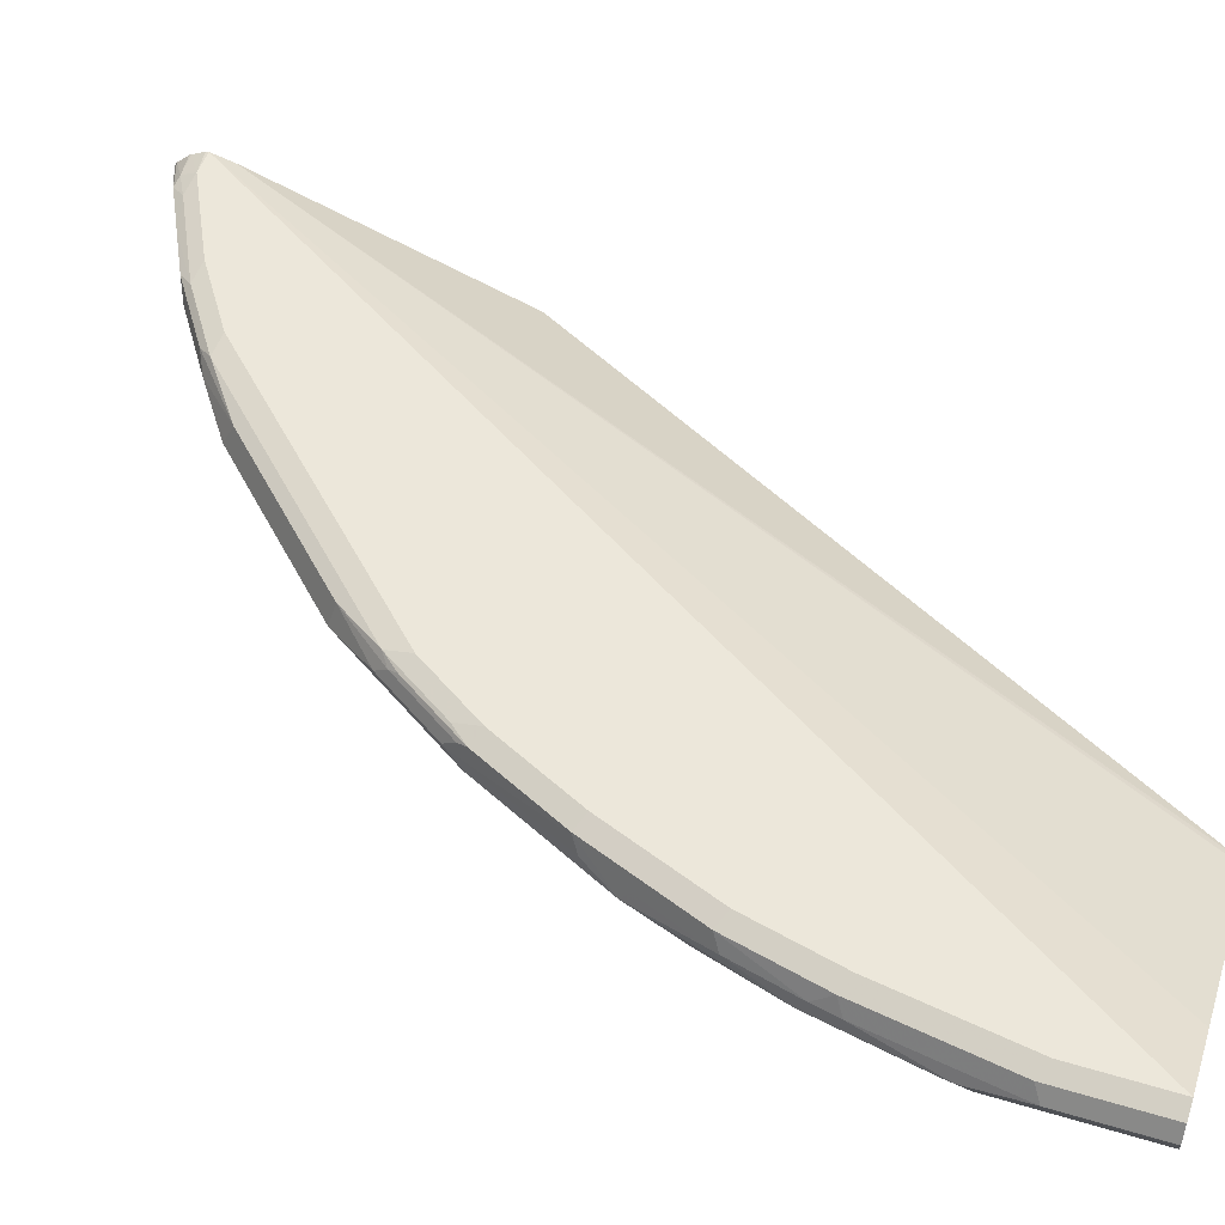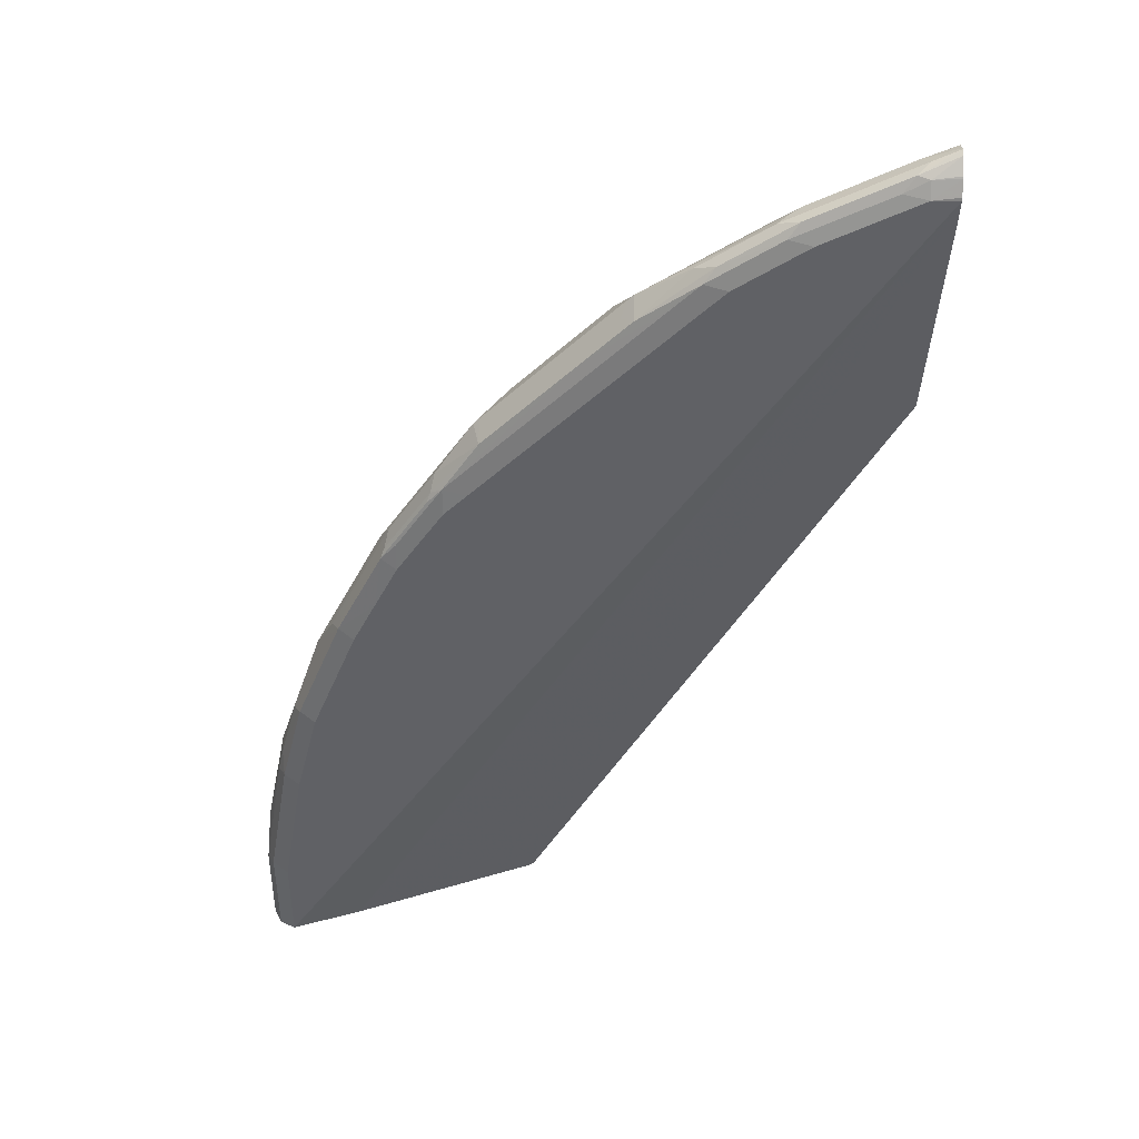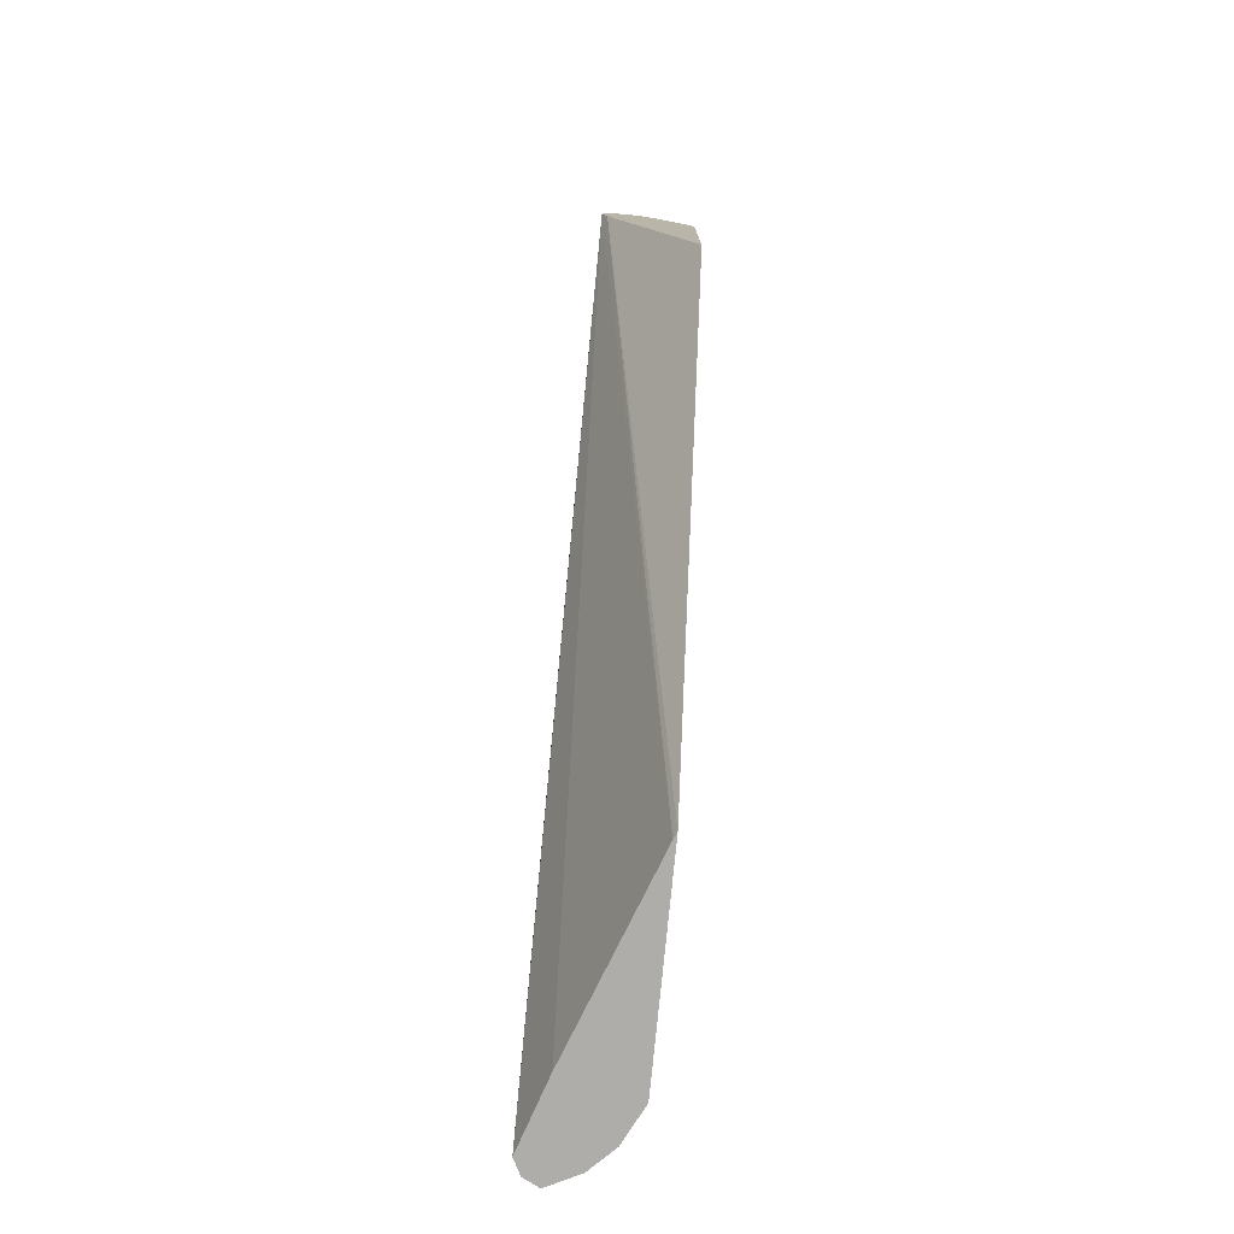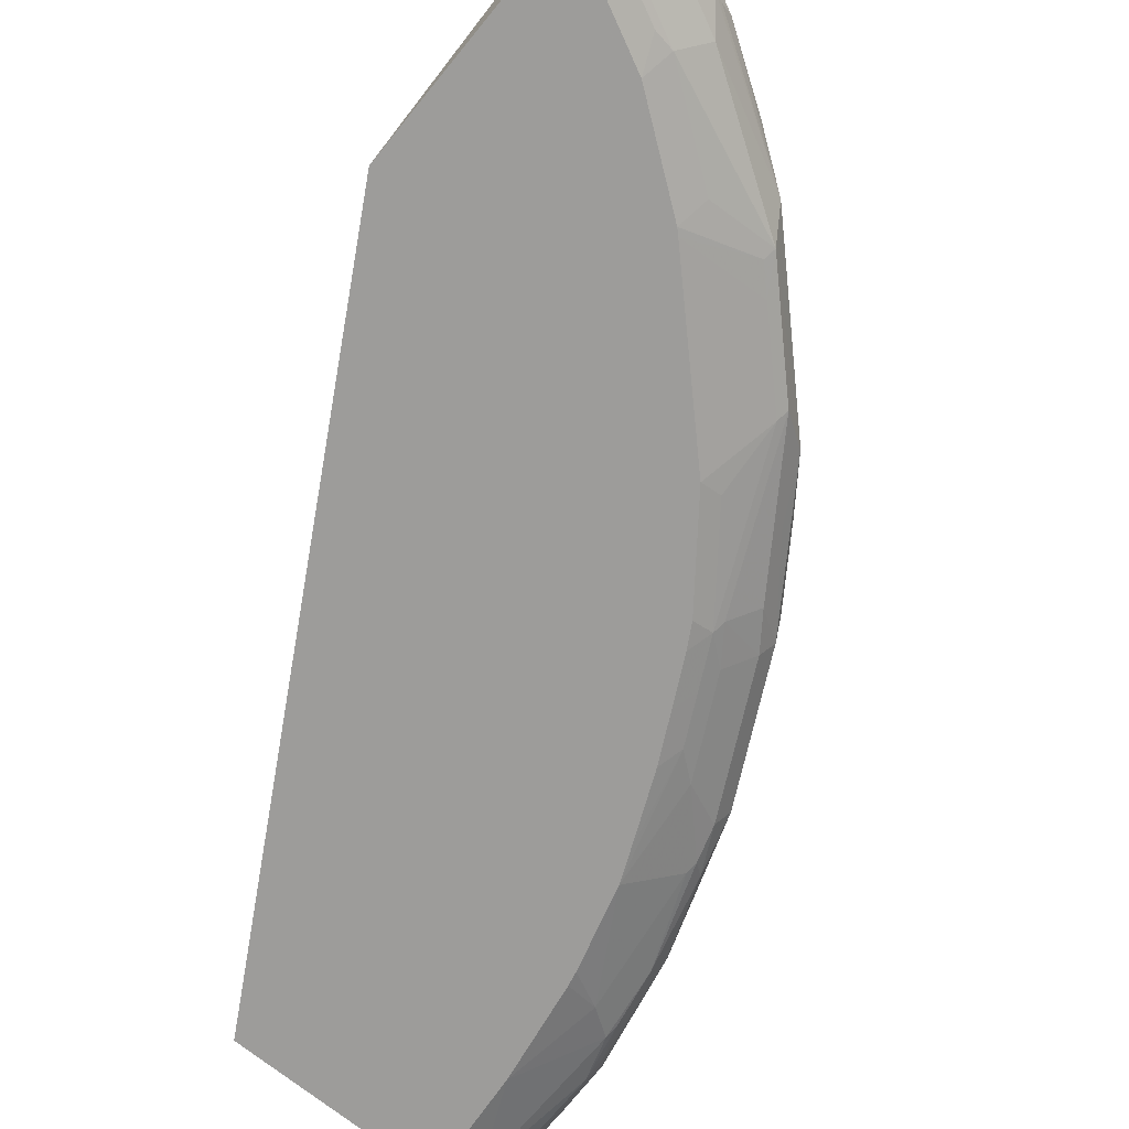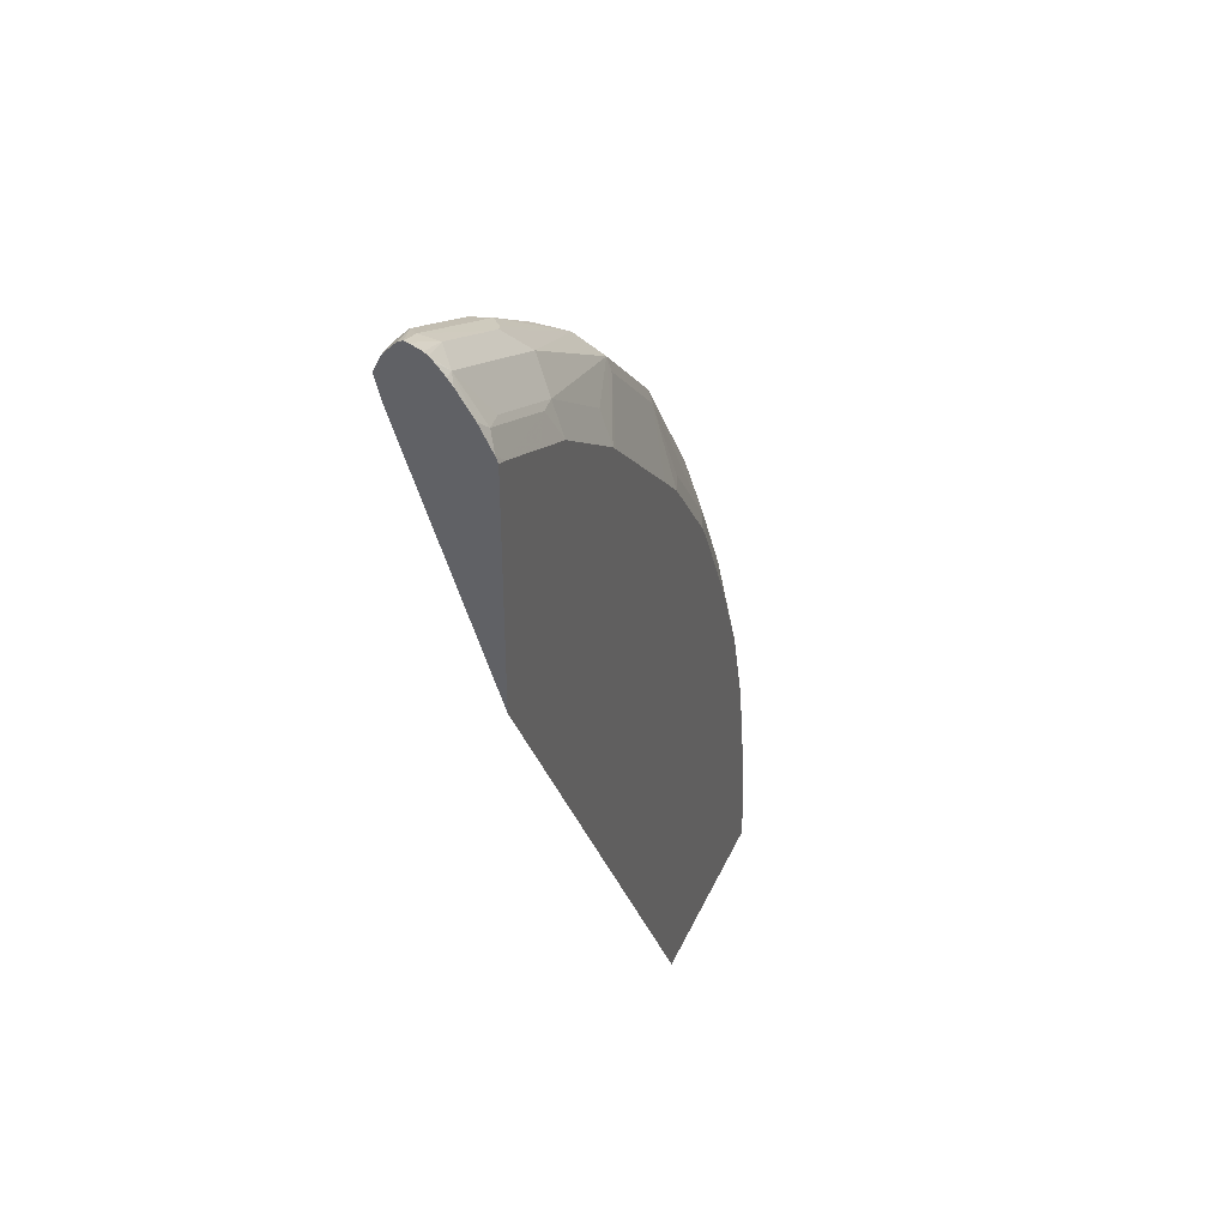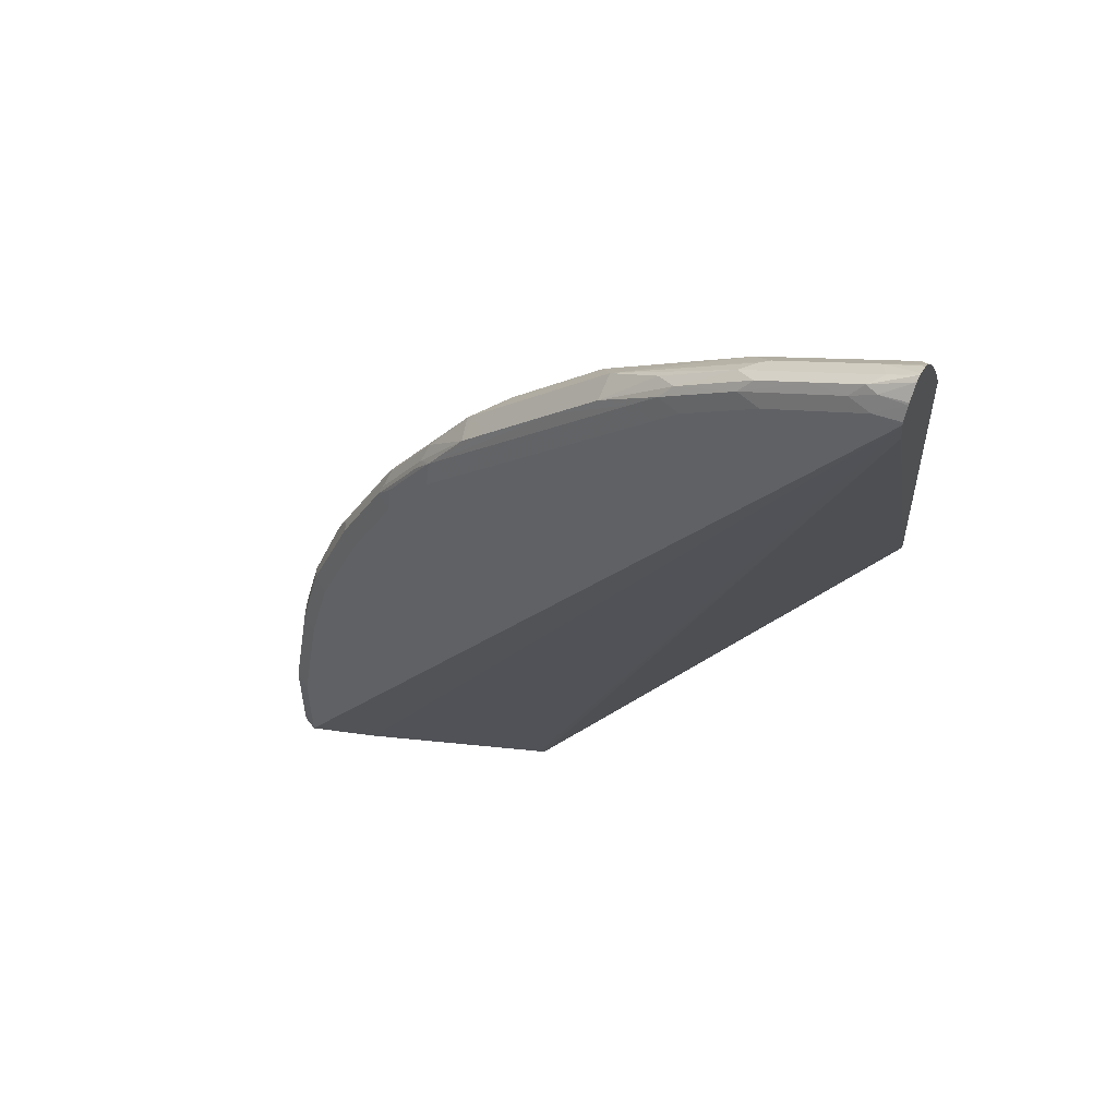
<metadata>
{"format":"obj","ext":"obj","renderer":"f3d","projection":"perspective","resolution":1024,"background":"white","views":[{"elev":50.7,"azim":108.2,"up":"+Y"},{"elev":42.1,"azim":-179.3,"up":"+Z"},{"elev":-77.2,"azim":-95.6,"up":"+Z"},{"elev":-70.3,"azim":-39.1,"up":"+Y"},{"elev":40.0,"azim":-67.4,"up":"+Z"},{"elev":55.4,"azim":-153.3,"up":"+Z"}]}
</metadata>
<code>
v 0.368 -0.2495 0.8741
v 0.368 -0.2445 0.8716
v 0.368 -0.252 0.8734
v 0.3911 -0.247 0.8645
v 0.4014 -0.2367 0.8593
v 0.3911 -0.2333 0.8576
v 0.368 -0.2341 0.8605
v 0.368 -0.2626 0.8694
v 0.398 -0.2607 0.8576
v 0.4426 -0.2367 0.8387
v 0.4477 -0.2573 0.8336
v 0.5009 -0.247 0.8096
v 0.4117 -0.2316 0.8464
v 0.368 -0.2331 0.8588
v 0.3911 -0.2264 0.8439
v 0.368 -0.2663 0.8669
v 0.3757 -0.2779 0.8541
v 0.4169 -0.2779 0.8336
v 0.4391 -0.2607 0.837
v 0.4837 -0.2367 0.8181
v 0.494 -0.2316 0.8053
v 0.4803 -0.2607 0.8164
v 0.4889 -0.2573 0.813
v 0.5626 -0.247 0.7684
v 0.5455 -0.2367 0.777
v 0.6072 -0.2573 0.7358
v 0.368 -0.227 0.8466
v 0.368 -0.2264 0.8439
v 0.4735 -0.2264 0.8027
v 0.368 -0.2682 0.8651
v 0.368 -0.2701 0.8632
v 0.368 -0.2779 0.8541
v 0.368 -0.2825 0.8482
v 0.368 -0.2972 0.8257
v 0.3774 -0.3019 0.8164
v 0.3962 -0.2985 0.813
v 0.4786 -0.2985 0.7719
v 0.4992 -0.2779 0.7924
v 0.5558 -0.2316 0.7641
v 0.6072 -0.2367 0.7255
v 0.6227 -0.2779 0.7101
v 0.6175 -0.2676 0.7204
v 0.6124 -0.2573 0.7306
v 0.368 -0.2315 0.8233
v 0.9262 -0.2264 0.0002985
v 0.8644 -0.247 0.0002985
v 0.6998 -0.3087 0.0002985
v 0.5352 -0.2264 0.7615
v 0.368 -0.3093 0.8027
v 0.3798 -0.3114 0.7921
v 0.4597 -0.3019 0.7753
v 0.4721 -0.3114 0.7459
v 0.5609 -0.2985 0.7101
v 0.5763 -0.2316 0.7436
v 0.6175 -0.247 0.7204
v 0.6484 -0.2367 0.6844
v 0.6536 -0.2573 0.6895
v 0.6329 -0.2573 0.7101
v 0.5544 -0.3114 0.6842
v 0.6201 -0.283 0.6998
v 0.6407 -0.283 0.6792
v 0.7024 -0.283 0.6175
v 0.705 -0.2779 0.6277
v 0.7307 -0.2573 0.6123
v 0.368 -0.3114 0.5863
v 0.6996 -0.3088 0.0002985
v 0.6945 -0.3114 0.0002985
v 0.9262 -0.2264 0.08241
v 0.9268 -0.2267 0.0002985
v 0.5558 -0.2264 0.741
v 0.368 -0.3114 0.7974
v 0.431 -0.3114 0.7666
v 0.6381 -0.2316 0.6818
v 0.7101 -0.2367 0.6226
v 0.7616 -0.2316 0.5583
v 0.5595 -0.3114 0.6792
v 0.6574 -0.3114 0.5813
v 0.6829 -0.3114 0.5557
v 0.7024 -0.3036 0.5557
v 0.7641 -0.3036 0.4734
v 0.7667 -0.2985 0.4836
v 0.7873 -0.2779 0.5042
v 0.7616 -0.2676 0.5557
v 0.7204 -0.2676 0.6175
v 0.7358 -0.2573 0.6071
v 0.7307 -0.2367 0.602
v 0.8797 -0.3114 0.0002985
v 0.9399 -0.2333 0.08925
v 0.9056 -0.2264 0.2059
v 0.9399 -0.2333 0.0002985
v 0.6175 -0.2264 0.6792
v 0.7718 -0.2367 0.5506
v 0.7753 -0.2333 0.542
v 0.8165 -0.2333 0.4802
v 0.8027 -0.2316 0.4965
v 0.7616 -0.2264 0.5351
v 0.741 -0.2264 0.5557
v 0.7446 -0.3114 0.4734
v 0.7562 -0.3114 0.4528
v 0.7847 -0.3036 0.4323
v 0.789 -0.295 0.4528
v 0.8096 -0.2744 0.4734
v 0.8027 -0.2676 0.494
v 0.8182 -0.2573 0.4836
v 0.8096 -0.247 0.5008
v 0.7684 -0.247 0.5626
v 0.8988 -0.3019 0.0002985
v 0.8851 -0.3087 0.02065
v 0.8797 -0.3114 0.02861
v 0.9468 -0.247 0.08241
v 0.9465 -0.2464 0.0002985
v 0.9193 -0.2333 0.2128
v 0.8851 -0.2264 0.2882
v 0.813 -0.2367 0.4888
v 0.8027 -0.2264 0.4734
v 0.8542 -0.2367 0.4066
v 0.8576 -0.2333 0.398
v 0.8233 -0.2264 0.4323
v 0.7769 -0.3114 0.4117
v 0.7974 -0.3114 0.3706
v 0.8053 -0.3036 0.3911
v 0.8302 -0.295 0.3706
v 0.8096 -0.295 0.4117
v 0.8302 -0.2744 0.4323
v 0.8165 -0.247 0.4871
v 0.8593 -0.2573 0.4014
v 0.9125 -0.295 0.0002985
v 0.9125 -0.295 0.02065
v 0.8735 -0.3114 0.1029
v 0.9417 -0.2573 0.1338
v 0.9467 -0.2472 0.0002985
v 0.9468 -0.247 0.0002985
v 0.9262 -0.247 0.2059
v 0.8988 -0.2333 0.295
v 0.921 -0.247 0.229
v 0.8439 -0.2264 0.3911
v 0.8439 -0.247 0.4323
v 0.8576 -0.247 0.4049
v 0.8644 -0.247 0.3911
v 0.8799 -0.2573 0.3602
v 0.8799 -0.247 0.3525
v 0.8153 -0.3114 0.3293
v 0.8241 -0.3114 0.3088
v 0.8359 -0.3114 0.281
v 0.8782 -0.2813 0.3088
v 0.8799 -0.2779 0.3191
v 0.8713 -0.2744 0.3499
v 0.9331 -0.2744 0.0002985
v 0.9331 -0.2744 0.1235
v 0.9193 -0.2813 0.1647
v 0.8919 -0.295 0.1853
v 0.8592 -0.3114 0.1933
v 0.921 -0.2573 0.2368
v 0.9339 -0.2676 0.1442
v 0.9399 -0.2609 0.0002985
v 0.9056 -0.247 0.2882
v 0.8928 -0.2676 0.3088
v 0.9005 -0.2573 0.2985
v 0.8565 -0.3114 0.2059
v 0.9125 -0.2744 0.2264
v 0.921 -0.2779 0.175
f 83 104 85
f 85 106 86
f 86 106 92
f 85 105 106
f 85 104 105
f 83 85 84
f 83 103 104
f 80 100 123
f 82 102 103
f 81 102 82
f 81 101 102
f 80 101 81
f 80 123 101
f 87 107 108
f 80 119 100
f 82 103 83
f 87 108 109
f 92 114 94
f 88 111 90
f 80 99 119
f 100 120 121
f 100 121 122
f 100 119 120
f 94 118 115
f 94 117 118
f 94 116 117
f 88 110 111
f 94 114 116
f 92 94 93
f 92 105 114
f 92 106 105
f 89 134 112
f 89 113 134
f 88 133 110
f 88 112 133
f 94 115 95
f 80 98 99
f 54 91 70
f 78 98 80
f 63 81 82
f 62 81 63
f 62 80 81
f 62 79 80
f 62 78 79
f 62 77 78
f 61 77 62
f 63 82 83
f 61 76 77
f 59 76 60
f 56 75 73
f 56 74 75
f 56 64 74
f 56 57 64
f 100 122 123
f 55 58 57
f 60 76 61
f 78 80 79
f 63 83 84
f 64 84 85
f 75 96 97
f 75 115 96
f 75 95 115
f 75 94 95
f 75 93 94
f 75 92 93
f 75 86 92
f 63 84 64
f 74 86 75
f 73 75 97
f 69 88 90
f 68 112 88
f 68 89 112
f 68 88 69
f 64 86 74
f 64 85 86
f 73 97 91
f 101 123 102
f 153 160 154
f 102 123 124
f 140 147 157
f 138 140 139
f 137 140 138
f 135 156 153
f 134 156 135
f 134 141 156
f 133 135 153
f 140 157 158
f 130 133 153
f 130 149 155
f 130 154 149
f 130 153 154
f 129 151 152
f 129 150 151
f 128 150 129
f 128 149 150
f 130 155 131
f 127 149 128
f 140 158 156
f 144 159 151
f 154 160 161
f 54 73 91
f 153 157 160
f 153 158 157
f 153 156 158
f 151 159 152
f 150 161 160
f 140 156 141
f 149 161 150
f 148 155 149
f 146 160 157
f 146 157 147
f 145 160 146
f 145 150 160
f 145 151 150
f 144 151 145
f 149 154 161
f 127 148 149
f 125 140 137
f 125 126 140
f 113 136 117
f 112 135 133
f 112 134 135
f 110 133 130
f 110 132 111
f 110 131 132
f 110 130 131
f 113 117 134
f 109 128 129
f 107 128 108
f 107 127 128
f 105 125 114
f 104 126 125
f 104 124 126
f 104 125 105
f 102 124 104
f 108 128 109
f 114 125 116
f 116 137 138
f 116 138 139
f 124 140 126
f 124 147 140
f 122 147 124
f 122 146 147
f 122 145 146
f 122 144 145
f 122 124 123
f 121 144 122
f 121 143 144
f 121 142 143
f 120 142 121
f 117 136 118
f 117 141 134
f 117 140 141
f 117 139 140
f 116 125 137
f 116 139 117
f 102 104 103
f 54 56 73
f 55 57 56
f 50 72 51
f 15 97 96
f 15 91 97
f 15 70 91
f 15 48 70
f 15 29 48
f 15 28 27
f 14 15 27
f 15 96 115
f 13 29 15
f 12 26 24
f 12 23 26
f 12 25 20
f 11 23 12
f 11 22 23
f 11 19 22
f 10 21 13
f 13 21 29
f 10 20 21
f 15 115 118
f 15 136 113
f 18 38 22
f 18 37 38
f 18 36 37
f 18 22 19
f 17 36 18
f 17 35 36
f 17 34 35
f 15 118 136
f 17 33 34
f 17 31 32
f 17 30 31
f 16 30 17
f 15 45 28
f 15 68 45
f 15 89 68
f 15 113 89
f 17 32 33
f 20 25 21
f 10 12 20
f 9 18 19
f 1 16 8
f 1 30 16
f 1 31 30
f 1 32 31
f 1 33 32
f 1 34 33
f 1 49 34
f 1 8 3
f 1 71 49
f 1 44 65
f 1 28 44
f 1 27 28
f 1 14 27
f 1 7 14
f 1 2 7
f 51 72 52
f 1 65 71
f 9 19 11
f 1 3 4
f 1 5 2
f 9 17 18
f 9 16 17
f 8 16 9
f 6 15 14
f 6 13 15
f 6 14 7
f 5 13 6
f 1 4 5
f 5 10 13
f 4 11 12
f 4 9 11
f 4 10 5
f 3 9 4
f 3 8 9
f 2 6 7
f 2 5 6
f 4 12 10
f 21 25 39
f 12 24 25
f 21 48 29
f 45 47 46
f 45 66 47
f 45 67 66
f 45 87 67
f 45 107 87
f 45 127 107
f 45 148 127
f 49 71 50
f 45 155 148
f 45 132 131
f 45 111 132
f 45 90 111
f 45 69 90
f 45 68 69
f 44 67 65
f 44 66 67
f 45 131 155
f 50 71 65
f 50 65 67
f 50 67 87
f 50 52 72
f 50 59 52
f 50 76 59
f 50 77 76
f 21 39 48
f 50 98 78
f 50 99 98
f 50 119 99
f 50 120 119
f 50 142 120
f 50 143 142
f 50 144 143
f 50 159 144
f 50 152 159
f 50 129 152
f 50 109 129
f 50 87 109
f 44 47 66
f 43 58 55
f 50 78 77
f 41 64 57
f 35 50 51
f 35 49 50
f 34 49 35
f 28 47 44
f 28 46 47
f 28 45 46
f 26 55 40
f 35 51 37
f 26 43 55
f 26 41 42
f 26 38 41
f 25 40 39
f 24 40 25
f 22 26 23
f 22 38 26
f 42 58 43
f 26 42 43
f 35 37 36
f 24 26 40
f 37 52 59
f 37 51 52
f 41 62 63
f 41 60 61
f 41 59 60
f 41 53 59
f 41 58 42
f 41 57 58
f 41 61 62
f 40 55 56
f 37 59 53
f 37 53 41
f 40 56 54
f 41 63 64
f 39 40 54
f 39 70 48
f 39 54 70
f 37 41 38

</code>
